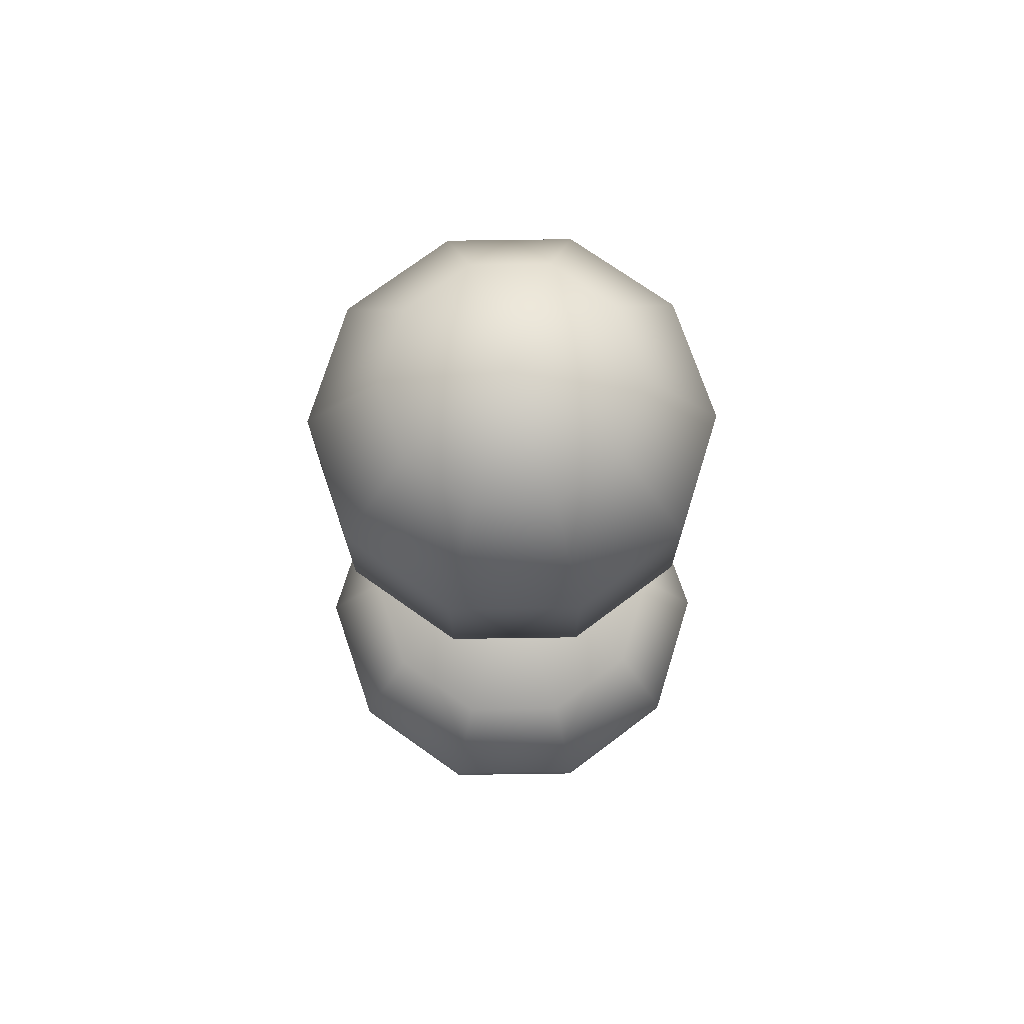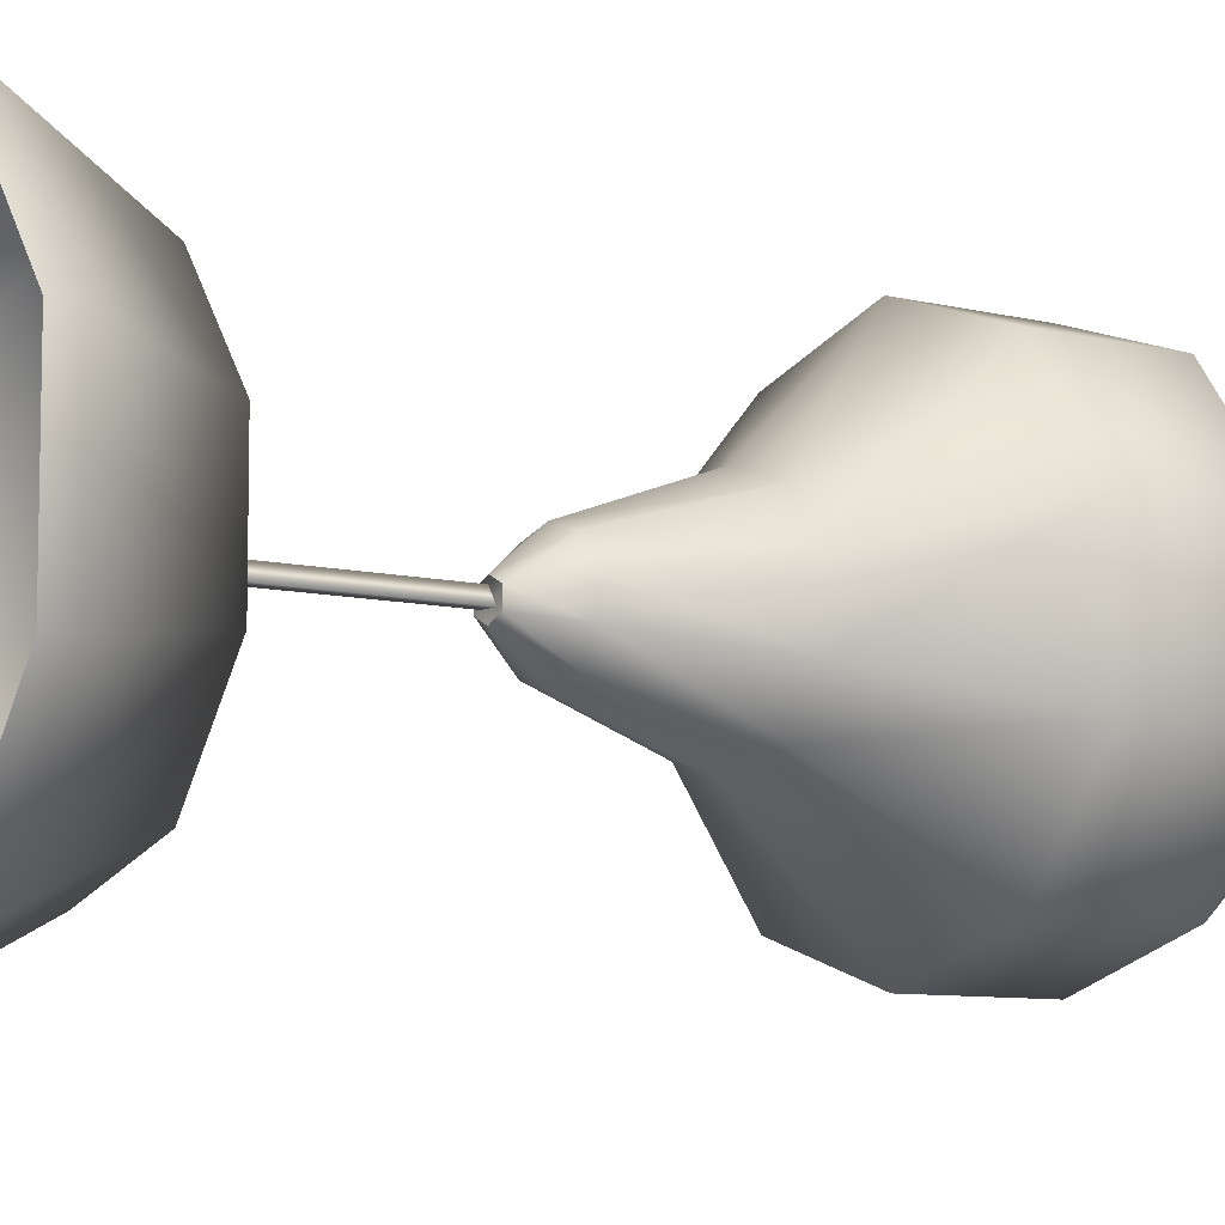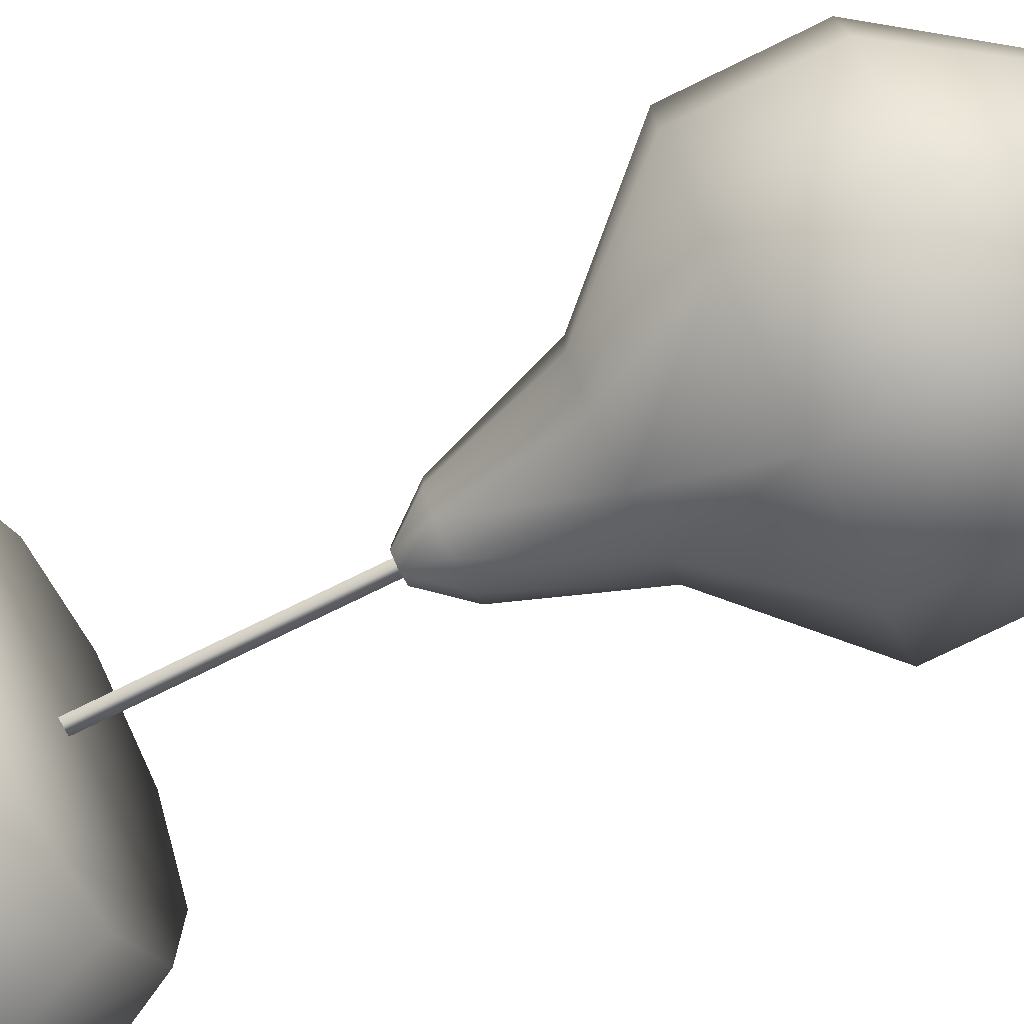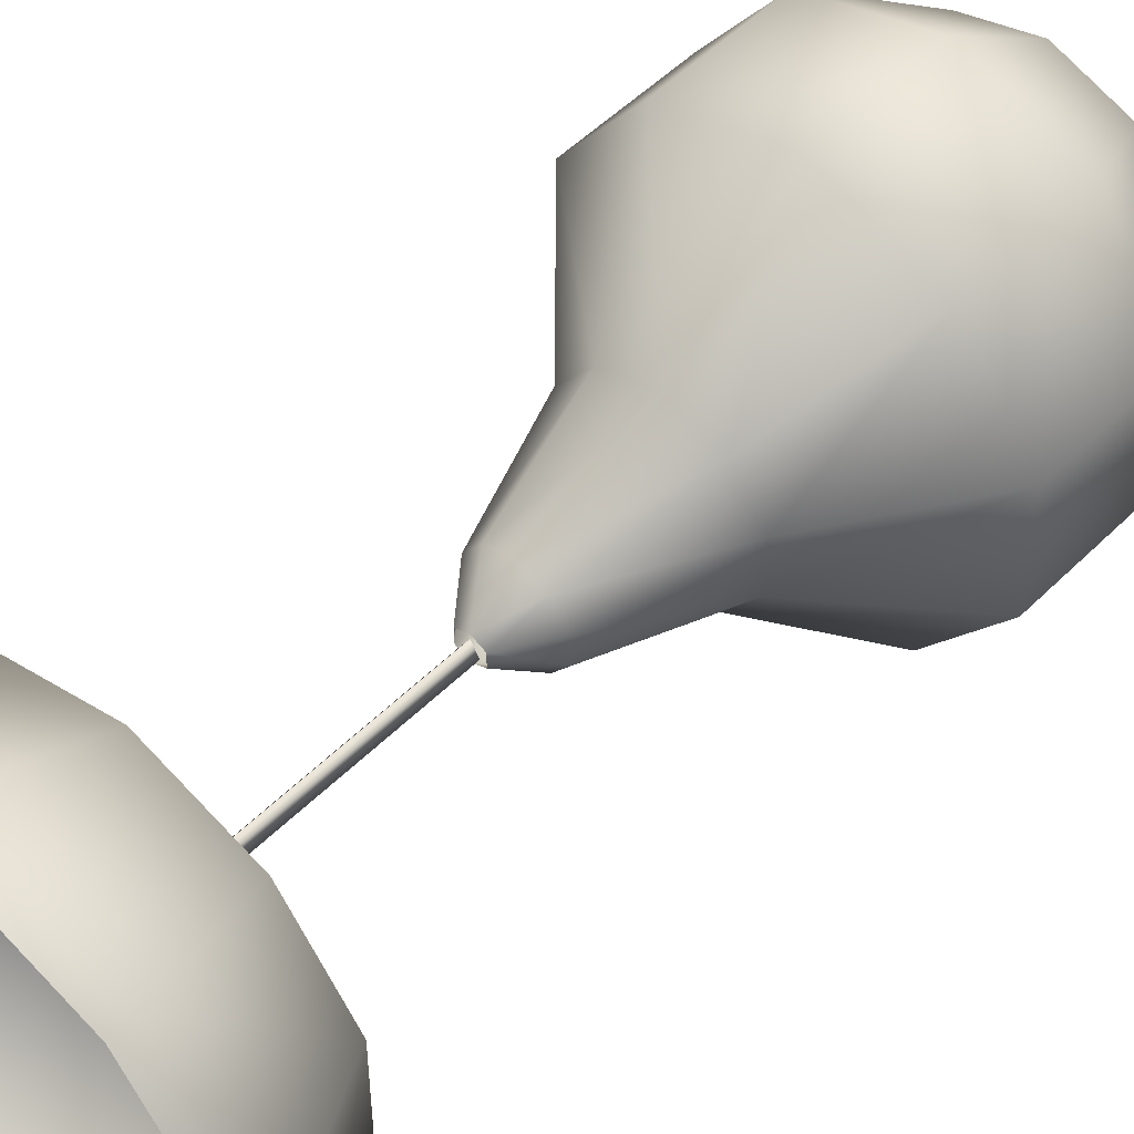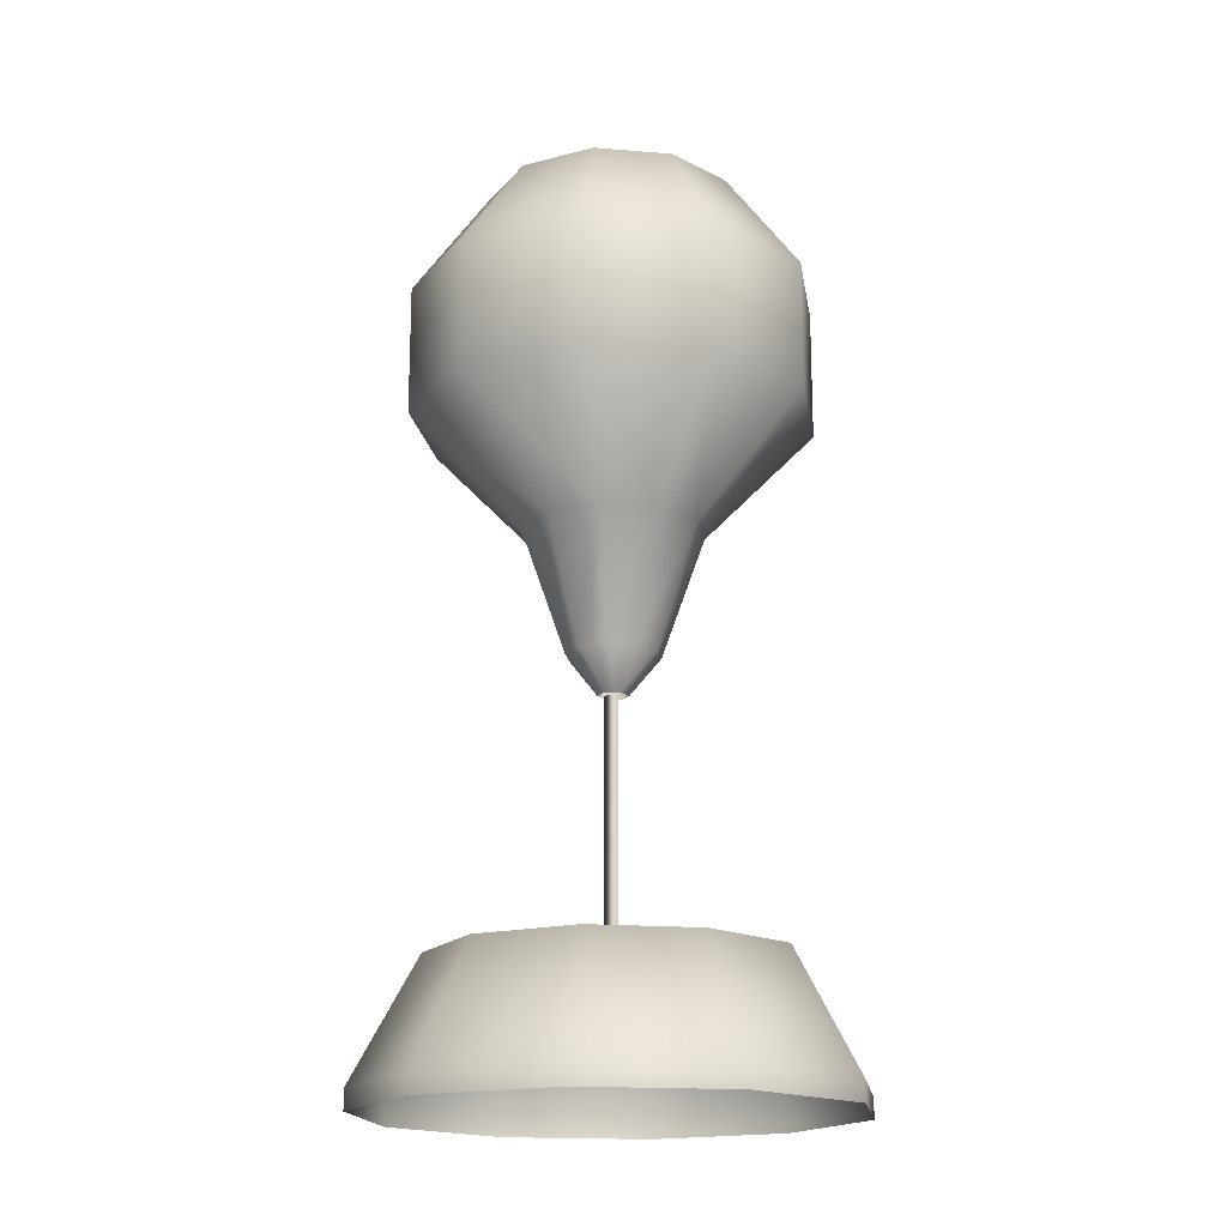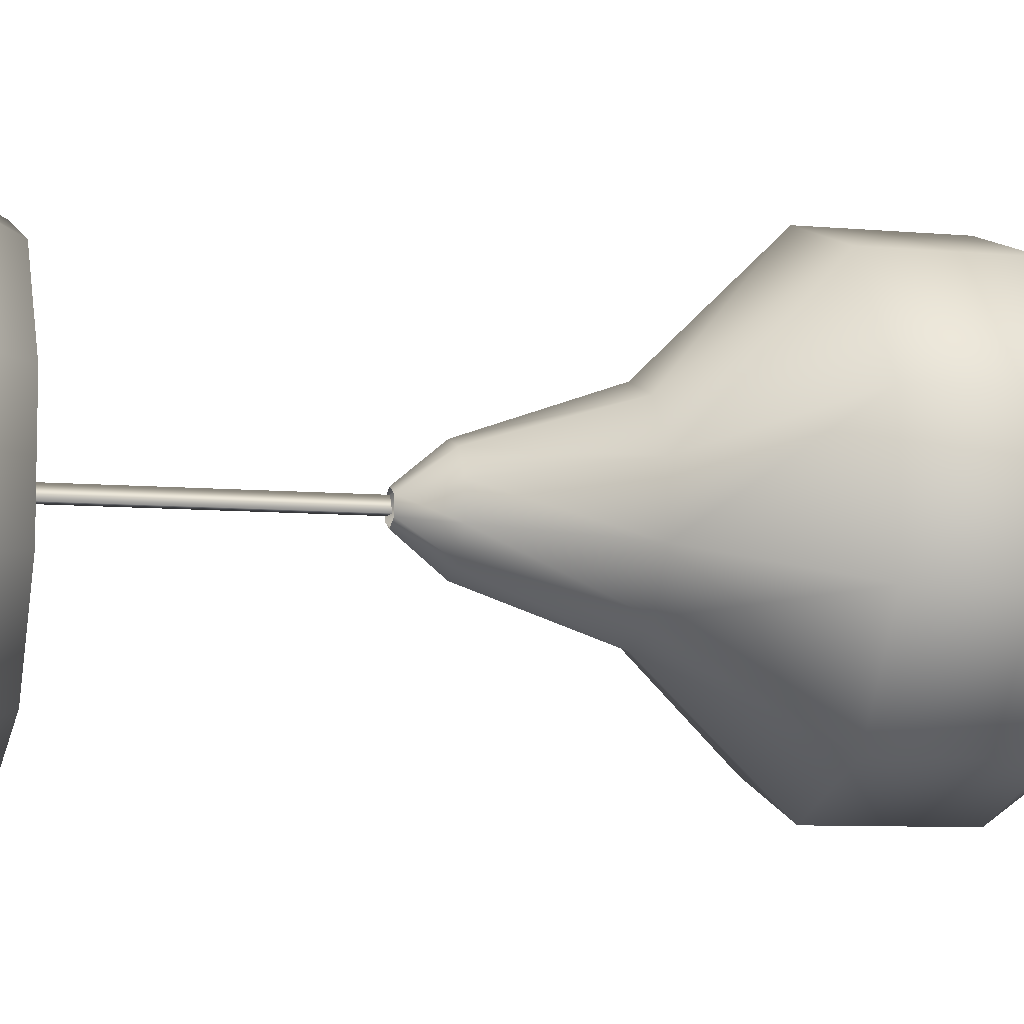
<metadata>
{"format":"obj","ext":"obj","renderer":"f3d","projection":"perspective","resolution":1024,"background":"white","views":[{"elev":73.6,"azim":125.2,"up":"+Y"},{"elev":-8.0,"azim":54.1,"up":"+Z"},{"elev":-76.2,"azim":116.1,"up":"+Z"},{"elev":51.9,"azim":43.2,"up":"+Z"},{"elev":-17.7,"azim":-27.2,"up":"+Y"},{"elev":-7.5,"azim":75.1,"up":"+Z"}]}
</metadata>
<code>
g outpost_balloon_03
v -8.968e-05 3.246 0.1977
v 0.1755 9.141 -0.1065
v 0.1756 3.246 -0.1065
v -9.349e-05 9.141 0.1977
v -0.1757 3.246 -0.1065
v -0.1757 9.141 -0.1065
v 0.1756 3.246 -0.1065
v 0.1755 9.141 -0.1065
v 0.6399 10.05 0.8807
v -3.868e-06 9.136 0.3261
v -3.992e-06 10.05 1.089
v 0.3101 9.136 0.1744
v 1.234 12.92 1.699
v -4.157e-06 12.92 2.1
v -6.491e-06 15.61 4.722
v 2.775 15.61 3.82
v -6.491e-06 18.68 4.722
v 1.997 12.92 0.6488
v 1.035 10.05 0.3364
v 2.775 18.68 3.82
v -6.197e-06 21.16 2.918
v 1.035 10.05 -0.3364
v 0.3101 9.136 -0.1744
v 4.49 15.61 1.459
v 1.997 12.92 -0.6488
v 1.715 21.16 2.361
v -5.722e-06 22.11 1.526e-05
v 2.775 21.16 0.9017
v 2.775 21.16 -0.9017
v 4.49 18.68 1.459
v 0.6399 10.05 -0.8807
v -3.762e-06 9.136 -0.326
v 4.49 15.61 -1.459
v 4.49 18.68 -1.459
v 1.234 12.92 -1.699
v 2.775 15.61 -3.82
v 2.775 18.68 -3.82
v -3.473e-06 12.92 -2.1
v -3.637e-06 10.05 -1.089
v -4.953e-06 15.61 -4.721
v 1.715 21.16 -2.361
v -0.6399 10.05 -0.8807
v -0.3101 9.136 -0.1744
v -1.234 12.92 -1.699
v -4.953e-06 18.68 -4.721
v -2.775 15.61 -3.82
v -1.997 12.92 -0.6488
v -1.035 10.05 -0.3364
v -5.247e-06 21.16 -2.918
v -2.775 18.68 -3.82
v -1.035 10.05 0.3364
v -0.3101 9.136 0.1744
v -4.49 15.61 -1.459
v -1.997 12.92 0.6488
v -1.715 21.16 -2.361
v -0.6399 10.05 0.8807
v -3.868e-06 9.136 0.3261
v -3.992e-06 10.05 1.089
v -4.157e-06 12.92 2.1
v -1.234 12.92 1.699
v -4.49 18.68 -1.459
v -4.49 15.61 1.459
v -2.775 15.61 3.82
v -6.491e-06 15.61 4.722
v -2.775 21.16 -0.9017
v -4.49 18.68 1.459
v -2.775 18.68 3.82
v -6.491e-06 18.68 4.722
v -2.775 21.16 0.9017
v -1.715 21.16 2.361
v -6.197e-06 21.16 2.918
v -5.364 -0.0003004 1.743
v -3.315 0.4862 4.563
v -3.315 -0.0003004 4.563
v -5.364 0.4862 1.743
v -5.364 -0.0003004 -1.743
v -9.188e-07 0.4862 5.64
v -9.188e-07 -0.0002995 5.64
v -5.364 0.4862 -1.743
v -3.315 -0.0003004 -4.563
v 3.315 0.4862 4.563
v 3.315 -0.0002995 4.563
v -3.315 0.4862 -4.563
v 9.188e-07 -0.0002995 -5.64
v 5.364 0.4862 1.743
v 5.364 -0.0002985 1.743
v 9.188e-07 0.4862 -5.64
v 3.315 -0.0002995 -4.563
v 5.364 0.4862 -1.743
v 5.364 -0.0002985 -1.743
v 3.315 0.4862 -4.563
v 2.414 3.324 3.322
v 3.906 3.324 1.269
v -0 3.324 2.036e-16
v -6.69e-07 3.324 4.106
v 3.906 3.324 -1.269
v 2.414 3.324 -3.322
v -2.414 3.324 3.322
v 6.69e-07 3.324 -4.106
v -3.906 3.324 1.269
v -2.414 3.324 -3.322
v -3.906 3.324 -1.269
g outpost_balloon_03_0
f 3 2 1
f 2 4 1
f 1 4 5
f 4 6 5
f 5 6 7
f 6 8 7
f 11 10 9
f 10 12 9
f 11 9 13
f 14 11 13
f 14 13 15
f 13 16 15
f 15 16 17
f 13 9 18
f 13 18 16
f 9 12 19
f 9 19 18
f 16 20 17
f 17 20 21
f 19 12 22
f 12 23 22
f 18 24 16
f 16 24 20
f 18 19 25
f 19 22 25
f 18 25 24
f 20 26 21
f 21 26 27
f 26 28 27
f 28 29 27
f 20 30 26
f 24 30 20
f 30 28 26
f 22 23 31
f 23 32 31
f 25 33 24
f 24 33 30
f 30 34 28
f 34 29 28
f 33 34 30
f 25 22 35
f 25 35 33
f 22 31 35
f 33 36 34
f 35 36 33
f 34 37 29
f 36 37 34
f 35 31 38
f 35 38 36
f 31 32 39
f 31 39 38
f 38 40 36
f 36 40 37
f 37 41 29
f 29 41 27
f 39 32 42
f 32 43 42
f 38 39 44
f 38 44 40
f 39 42 44
f 37 45 41
f 40 45 37
f 44 46 40
f 40 46 45
f 44 42 47
f 44 47 46
f 42 43 48
f 42 48 47
f 45 49 41
f 41 49 27
f 46 50 45
f 45 50 49
f 48 43 51
f 43 52 51
f 47 53 46
f 46 53 50
f 47 48 54
f 48 51 54
f 47 54 53
f 50 55 49
f 49 55 27
f 51 52 56
f 52 57 56
f 56 57 58
f 56 58 59
f 51 56 60
f 54 51 60
f 60 56 59
f 53 61 50
f 50 61 55
f 54 62 53
f 54 60 62
f 53 62 61
f 60 59 63
f 60 63 62
f 59 64 63
f 61 65 55
f 55 65 27
f 62 66 61
f 62 63 66
f 61 66 65
f 63 64 67
f 63 67 66
f 64 68 67
f 66 69 65
f 65 69 27
f 66 67 69
f 67 68 70
f 67 70 69
f 69 70 27
f 68 71 70
f 70 71 27
f 74 73 72
f 73 75 72
f 72 75 76
f 77 73 74
f 78 77 74
f 75 79 76
f 76 79 80
f 81 77 78
f 82 81 78
f 79 83 80
f 80 83 84
f 85 81 82
f 86 85 82
f 83 87 84
f 84 87 88
f 89 85 86
f 90 89 86
f 88 91 90
f 87 91 88
f 91 89 90
f 81 92 77
f 85 93 81
f 93 92 81
f 93 94 92
f 92 94 95
f 92 95 77
f 96 94 93
f 96 93 85
f 89 96 85
f 77 95 73
f 97 96 89
f 91 97 89
f 97 94 96
f 95 98 73
f 95 94 98
f 73 98 75
f 99 97 91
f 99 94 97
f 87 99 91
f 98 100 75
f 98 94 100
f 75 100 79
f 101 99 87
f 101 94 99
f 83 101 87
f 79 102 83
f 100 102 79
f 100 94 102
f 102 101 83
f 102 94 101

</code>
